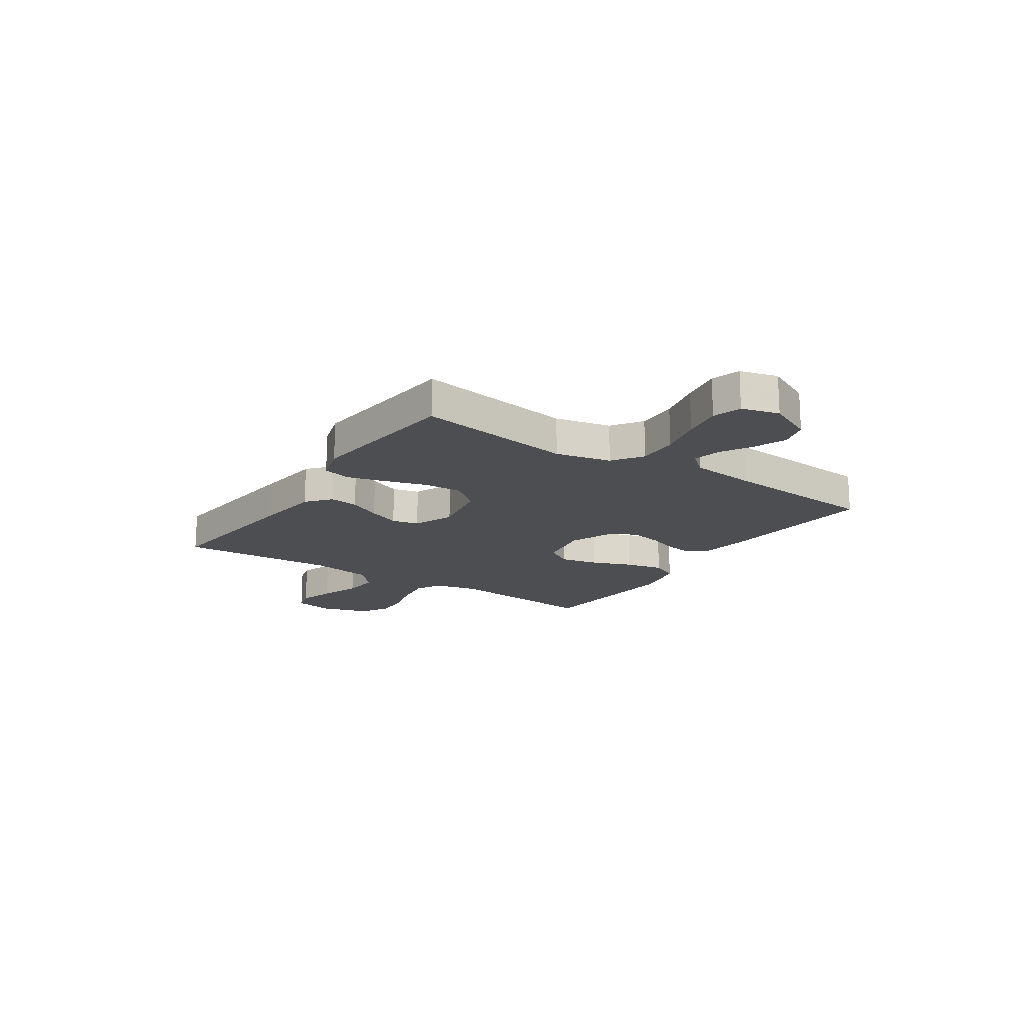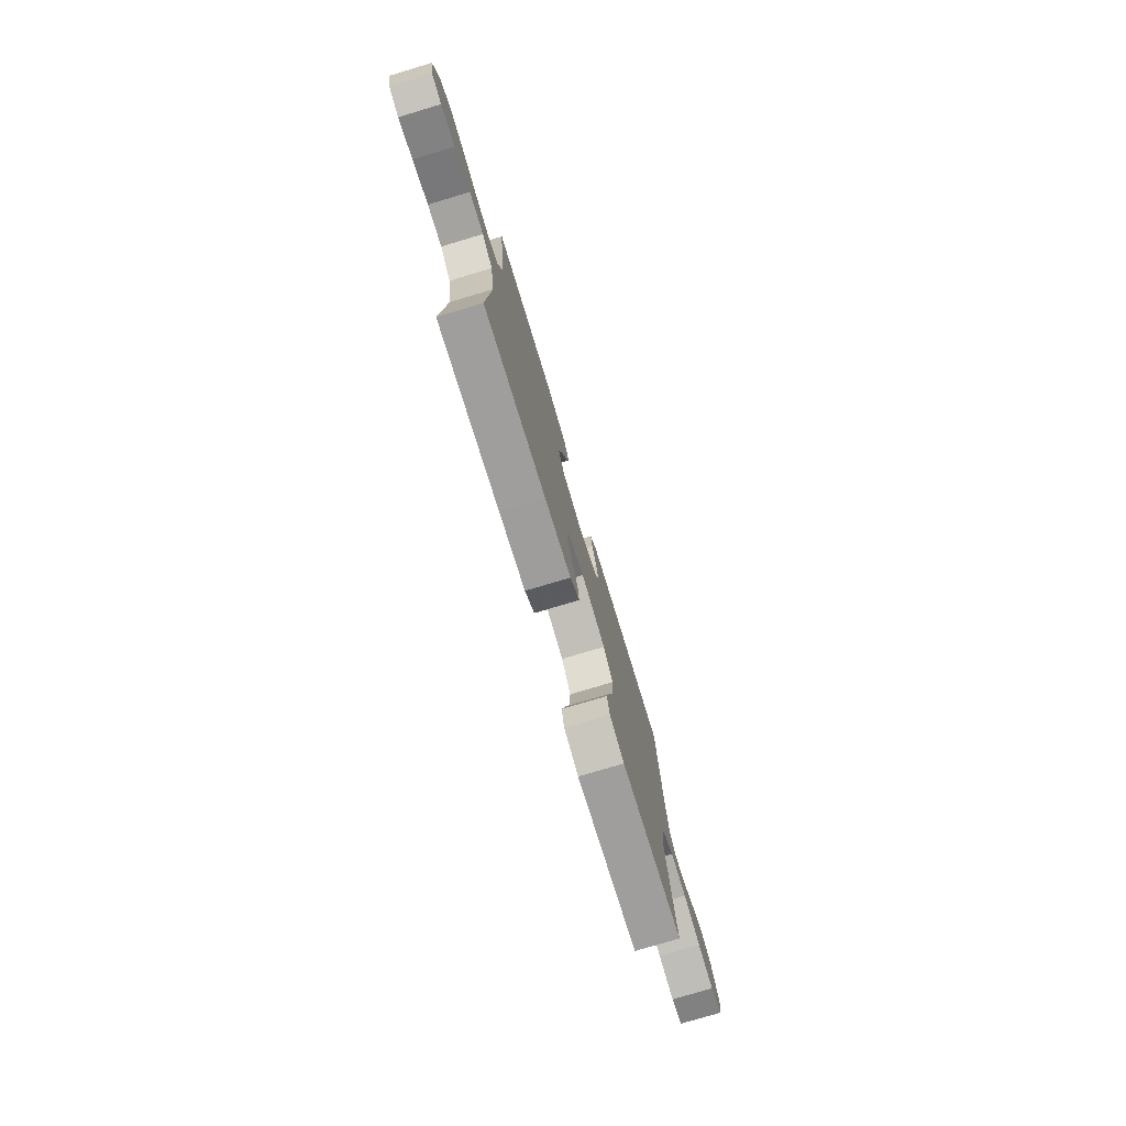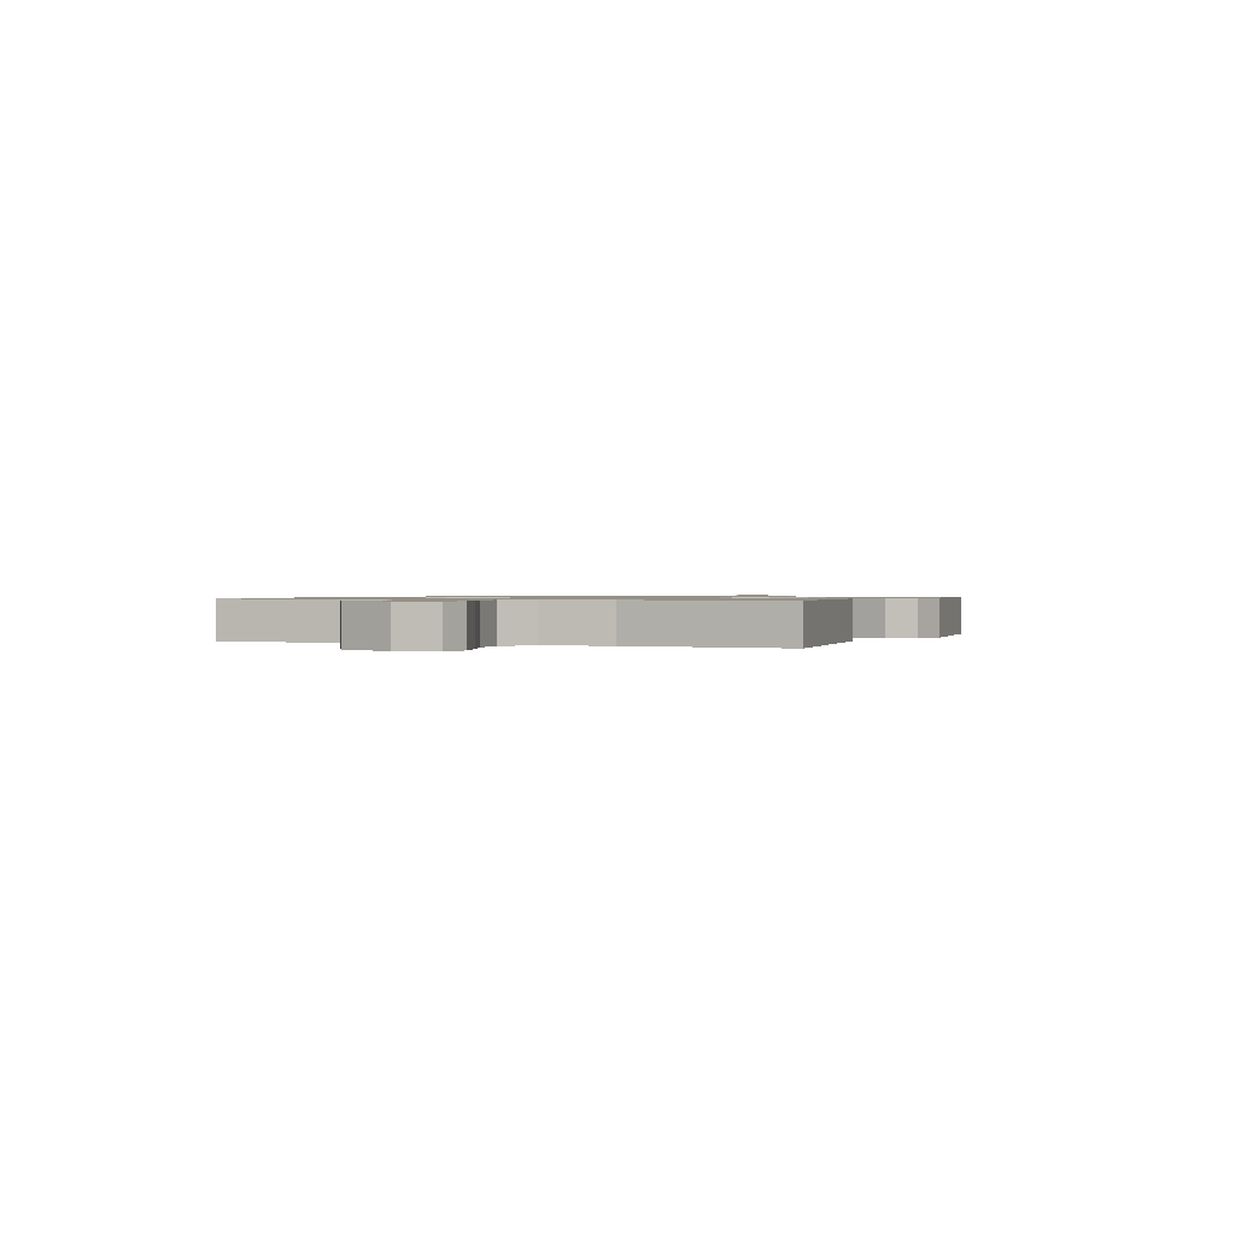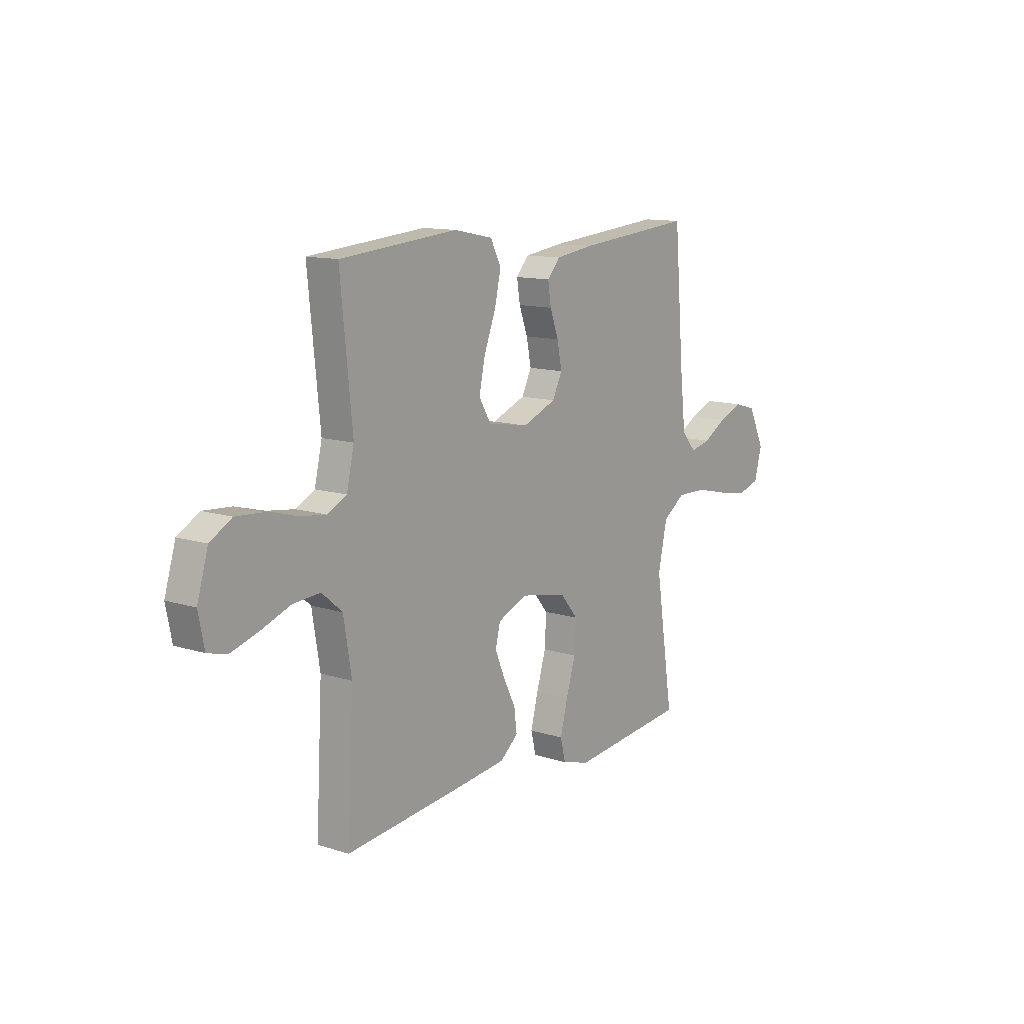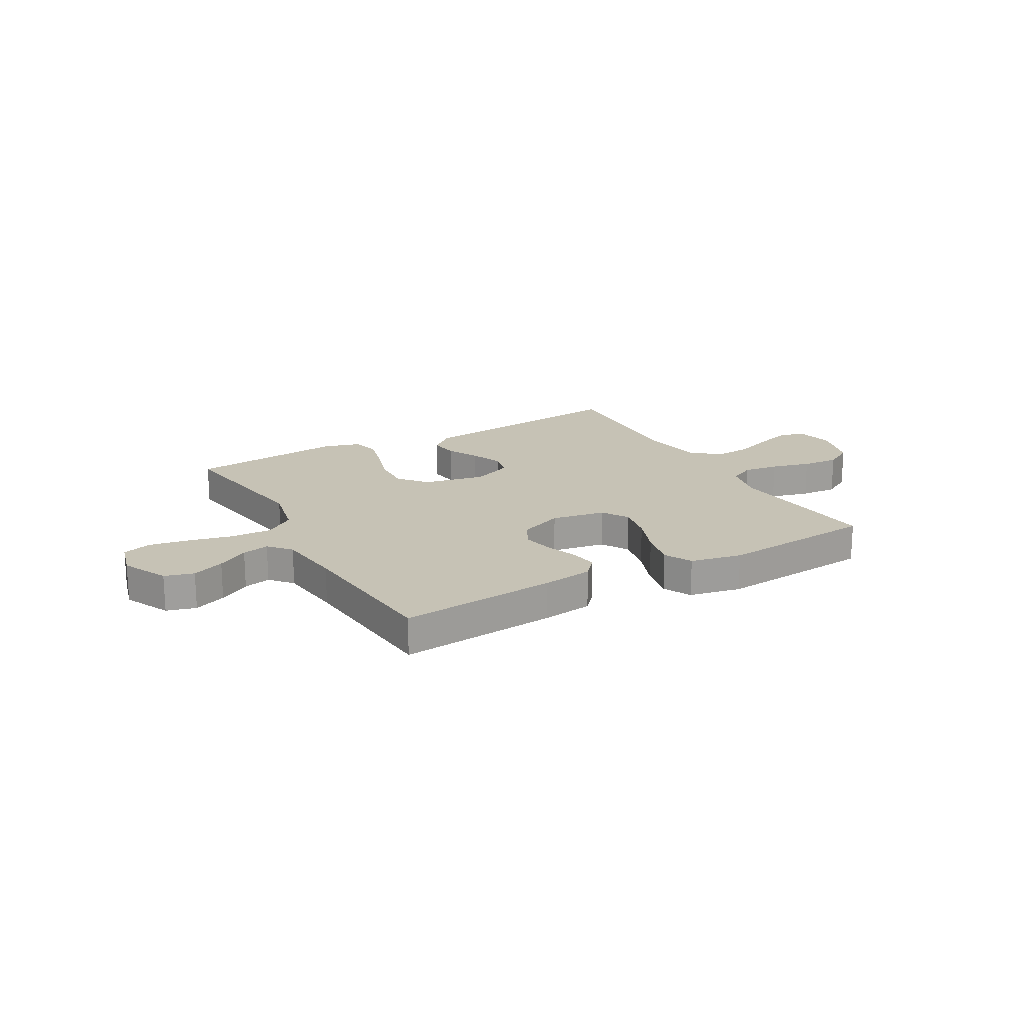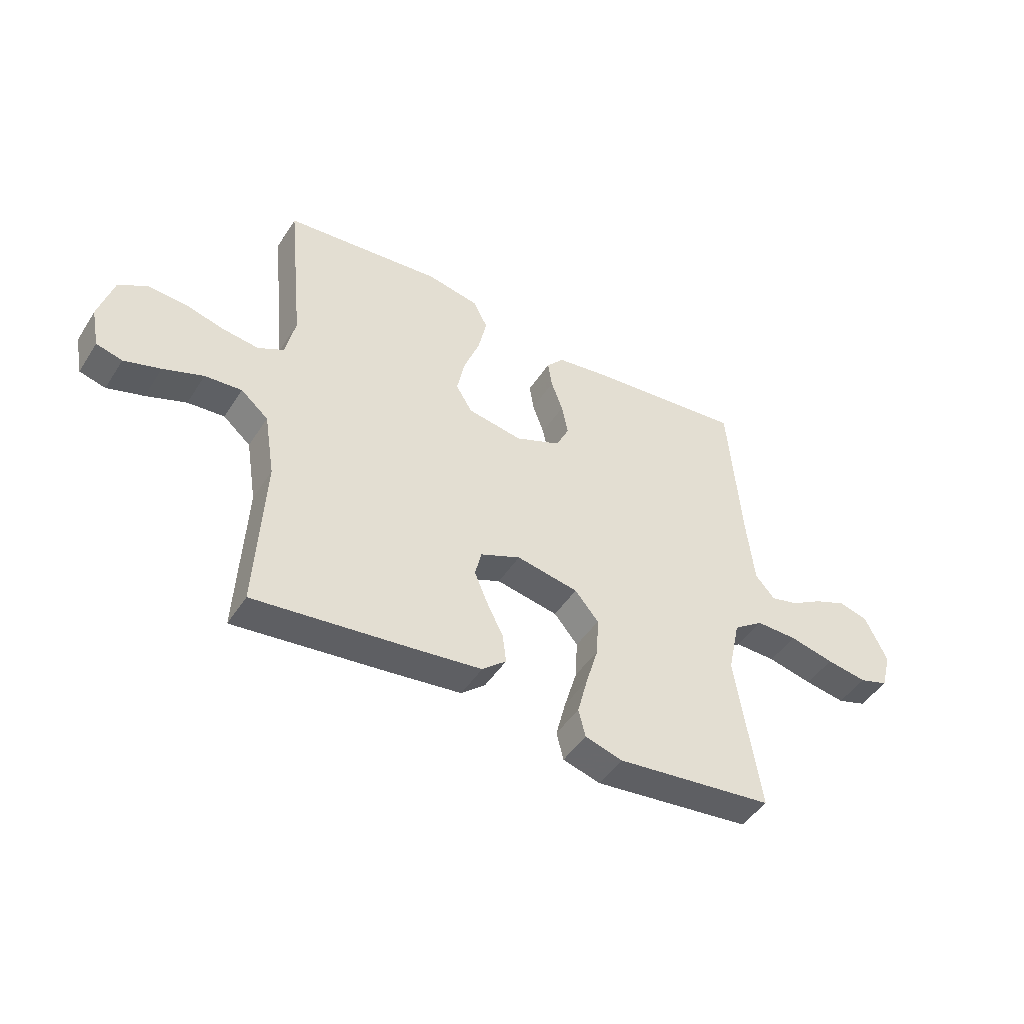
<metadata>
{"format":"obj","ext":"obj","renderer":"f3d","projection":"perspective","resolution":1024,"background":"white","views":[{"elev":-17.1,"azim":-123.6,"up":"+Y"},{"elev":-76.6,"azim":106.7,"up":"+Z"},{"elev":0.9,"azim":112.1,"up":"+Y"},{"elev":12.2,"azim":126.8,"up":"+Z"},{"elev":18.9,"azim":-29.4,"up":"+Y"},{"elev":-46.3,"azim":149.0,"up":"+Z"}]}
</metadata>
<code>
v 0.5 0.07 0.5
v 0.47 0.07 0.2
v 0.489 0.07 0.117
v 0.538 0.07 0.092
v 0.606 0.07 0.101
v 0.681 0.07 0.121
v 0.752 0.07 0.126
v 0.807 0.07 0.094
v 0.835 0.07 0
v 0.82 0.07 -0.075
v 0.771 0.07 -0.088
v 0.702 0.07 -0.067
v 0.626 0.07 -0.039
v 0.556 0.07 -0.034
v 0.504 0.07 -0.078
v 0.484 0.07 -0.2
v 0.5 0.07 -0.5
v 0.2 0.07 -0.468
v 0.072 0.07 -0.453
v 0.026 0.07 -0.414
v 0.033 0.07 -0.359
v 0.064 0.07 -0.297
v 0.089 0.07 -0.237
v 0.077 0.07 -0.186
v 0 0.07 -0.154
v -0.118 0.07 -0.177
v -0.163 0.07 -0.231
v -0.159 0.07 -0.305
v -0.135 0.07 -0.385
v -0.116 0.07 -0.458
v -0.129 0.07 -0.511
v -0.2 0.07 -0.532
v -0.5 0.07 -0.5
v -0.454 0.07 -0.2
v -0.477 0.07 -0.094
v -0.534 0.07 -0.054
v -0.612 0.07 -0.056
v -0.697 0.07 -0.076
v -0.774 0.07 -0.089
v -0.829 0.07 -0.072
v -0.848 0.07 0
v -0.806 0.07 0.088
v -0.75 0.07 0.104
v -0.688 0.07 0.079
v -0.628 0.07 0.044
v -0.576 0.07 0.032
v -0.539 0.07 0.074
v -0.525 0.07 0.2
v -0.5 0.07 0.5
v -0.2 0.07 0.472
v -0.102 0.07 0.458
v -0.069 0.07 0.421
v -0.077 0.07 0.369
v -0.099 0.07 0.309
v -0.111 0.07 0.249
v -0.086 0.07 0.198
v 0 0.07 0.163
v 0.104 0.07 0.181
v 0.135 0.07 0.232
v 0.12 0.07 0.304
v 0.09 0.07 0.382
v 0.074 0.07 0.454
v 0.101 0.07 0.507
v 0.2 0.07 0.527
v 0.5 0 0.5
v 0.47 0 0.2
v 0.489 0 0.117
v 0.538 0 0.092
v 0.606 0 0.101
v 0.681 0 0.121
v 0.752 0 0.126
v 0.807 0 0.094
v 0.835 0 0
v 0.82 0 -0.075
v 0.771 0 -0.088
v 0.702 0 -0.067
v 0.626 0 -0.039
v 0.556 0 -0.034
v 0.504 0 -0.078
v 0.484 0 -0.2
v 0.5 0 -0.5
v 0.2 0 -0.468
v 0.072 0 -0.453
v 0.026 0 -0.414
v 0.033 0 -0.359
v 0.064 0 -0.297
v 0.089 0 -0.237
v 0.077 0 -0.186
v 0 0 -0.154
v -0.118 0 -0.177
v -0.163 0 -0.231
v -0.159 0 -0.305
v -0.135 0 -0.385
v -0.116 0 -0.458
v -0.129 0 -0.511
v -0.2 0 -0.532
v -0.5 0 -0.5
v -0.454 0 -0.2
v -0.477 0 -0.094
v -0.534 0 -0.054
v -0.612 0 -0.056
v -0.697 0 -0.076
v -0.774 0 -0.089
v -0.829 0 -0.072
v -0.848 0 0
v -0.806 0 0.088
v -0.75 0 0.104
v -0.688 0 0.079
v -0.628 0 0.044
v -0.576 0 0.032
v -0.539 0 0.074
v -0.525 0 0.2
v -0.5 0 0.5
v -0.2 0 0.472
v -0.102 0 0.458
v -0.069 0 0.421
v -0.077 0 0.369
v -0.099 0 0.309
v -0.111 0 0.249
v -0.086 0 0.198
v 0 0 0.163
v 0.104 0 0.181
v 0.135 0 0.232
v 0.12 0 0.304
v 0.09 0 0.382
v 0.074 0 0.454
v 0.101 0 0.507
v 0.2 0 0.527
f 63 64 1 2
f 60 61 62 63
f 59 60 63 2
f 58 59 2 3
f 57 58 3 4
f 51 52 53 54
f 51 54 55
f 48 49 50 51
f 47 48 51 55
f 46 47 55 56
f 42 43 44 45
f 40 41 42 45
f 40 45 46
f 37 38 39 40
f 37 40 46 56
f 31 32 33 34
f 31 34 35
f 28 29 30 31
f 28 31 35
f 27 28 35 36
f 19 20 21 22
f 19 22 23
f 16 17 18 19
f 15 16 19 23
f 14 15 23 24
f 10 11 12 13
f 8 9 10 13
f 8 13 14
f 5 6 7 8
f 4 5 8 14
f 57 4 14 24
f 36 37 56 57
f 26 27 36 57
f 25 26 57
f 24 25 57
f 66 65 128 127
f 127 126 125 124
f 66 127 124 123
f 67 66 123 122
f 68 67 122 121
f 118 117 116 115
f 119 118 115
f 115 114 113 112
f 119 115 112 111
f 120 119 111 110
f 109 108 107 106
f 109 106 105 104
f 110 109 104
f 104 103 102 101
f 120 110 104 101
f 98 97 96 95
f 99 98 95
f 95 94 93 92
f 99 95 92
f 100 99 92 91
f 86 85 84 83
f 87 86 83
f 83 82 81 80
f 87 83 80 79
f 88 87 79 78
f 77 76 75 74
f 77 74 73 72
f 78 77 72
f 72 71 70 69
f 78 72 69 68
f 88 78 68 121
f 121 120 101 100
f 121 100 91 90
f 121 90 89
f 121 89 88
f 1 65 66 2
f 2 66 67 3
f 3 67 68 4
f 4 68 69 5
f 5 69 70 6
f 6 70 71 7
f 7 71 72 8
f 8 72 73 9
f 9 73 74 10
f 10 74 75 11
f 11 75 76 12
f 12 76 77 13
f 13 77 78 14
f 14 78 79 15
f 15 79 80 16
f 16 80 81 17
f 17 81 82 18
f 18 82 83 19
f 19 83 84 20
f 20 84 85 21
f 21 85 86 22
f 22 86 87 23
f 23 87 88 24
f 24 88 89 25
f 25 89 90 26
f 26 90 91 27
f 27 91 92 28
f 28 92 93 29
f 29 93 94 30
f 30 94 95 31
f 31 95 96 32
f 32 96 97 33
f 33 97 98 34
f 34 98 99 35
f 35 99 100 36
f 36 100 101 37
f 37 101 102 38
f 38 102 103 39
f 39 103 104 40
f 40 104 105 41
f 41 105 106 42
f 42 106 107 43
f 43 107 108 44
f 44 108 109 45
f 45 109 110 46
f 46 110 111 47
f 47 111 112 48
f 48 112 113 49
f 49 113 114 50
f 50 114 115 51
f 51 115 116 52
f 52 116 117 53
f 53 117 118 54
f 54 118 119 55
f 55 119 120 56
f 56 120 121 57
f 57 121 122 58
f 58 122 123 59
f 59 123 124 60
f 60 124 125 61
f 61 125 126 62
f 62 126 127 63
f 63 127 128 64
f 64 128 65 1

</code>
